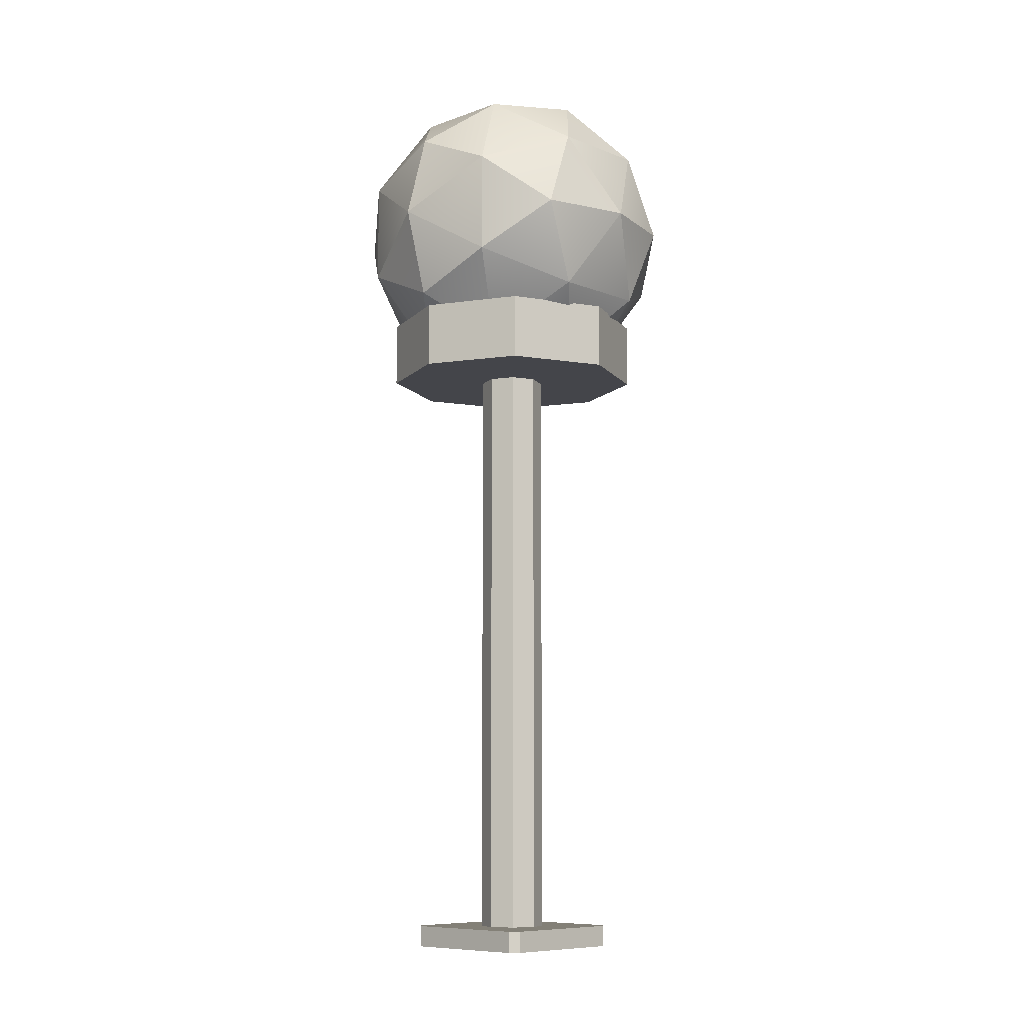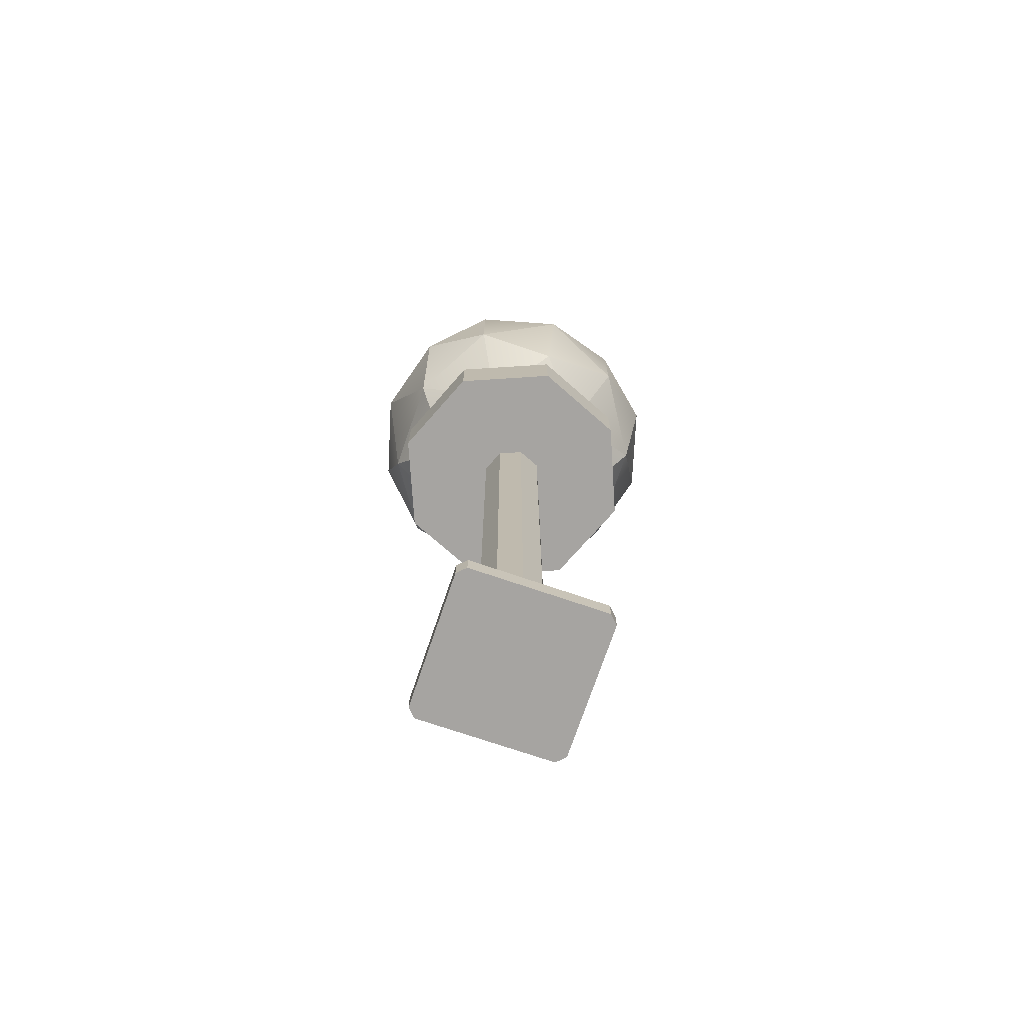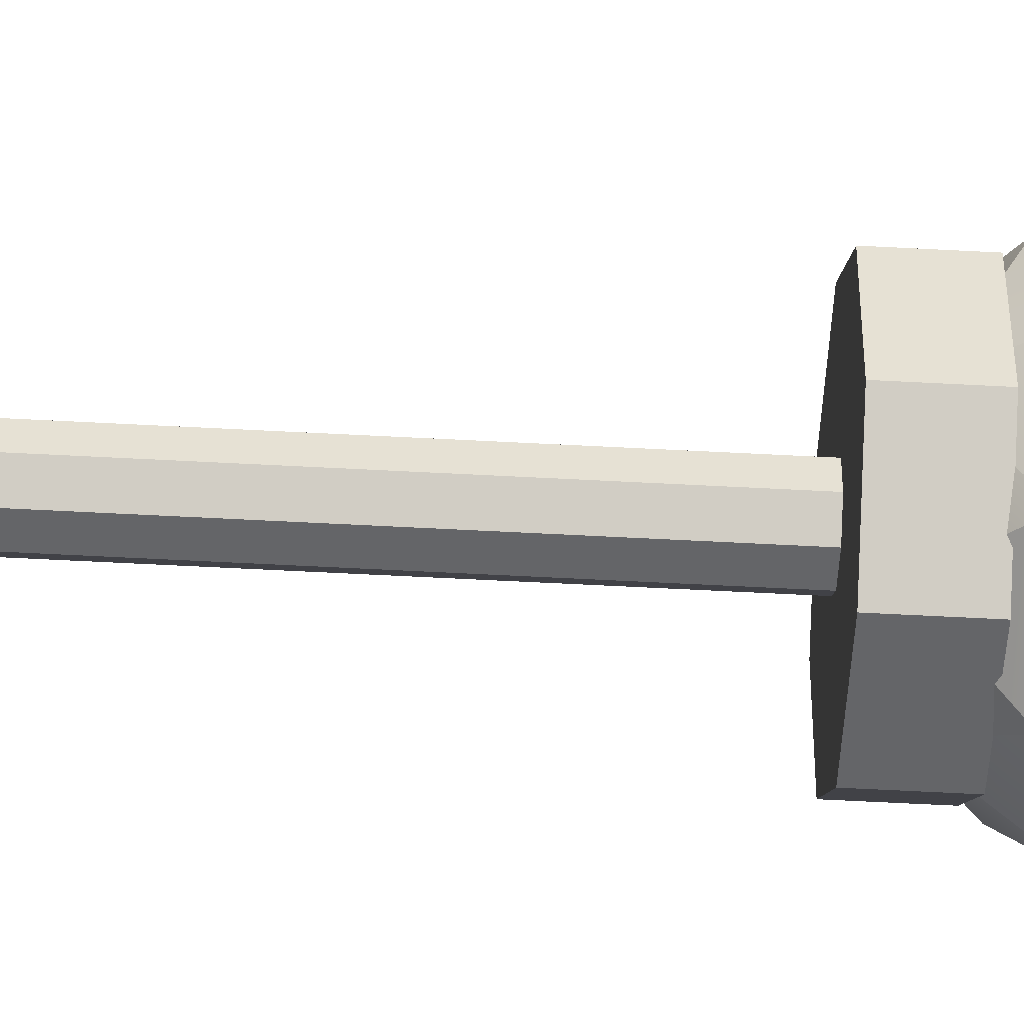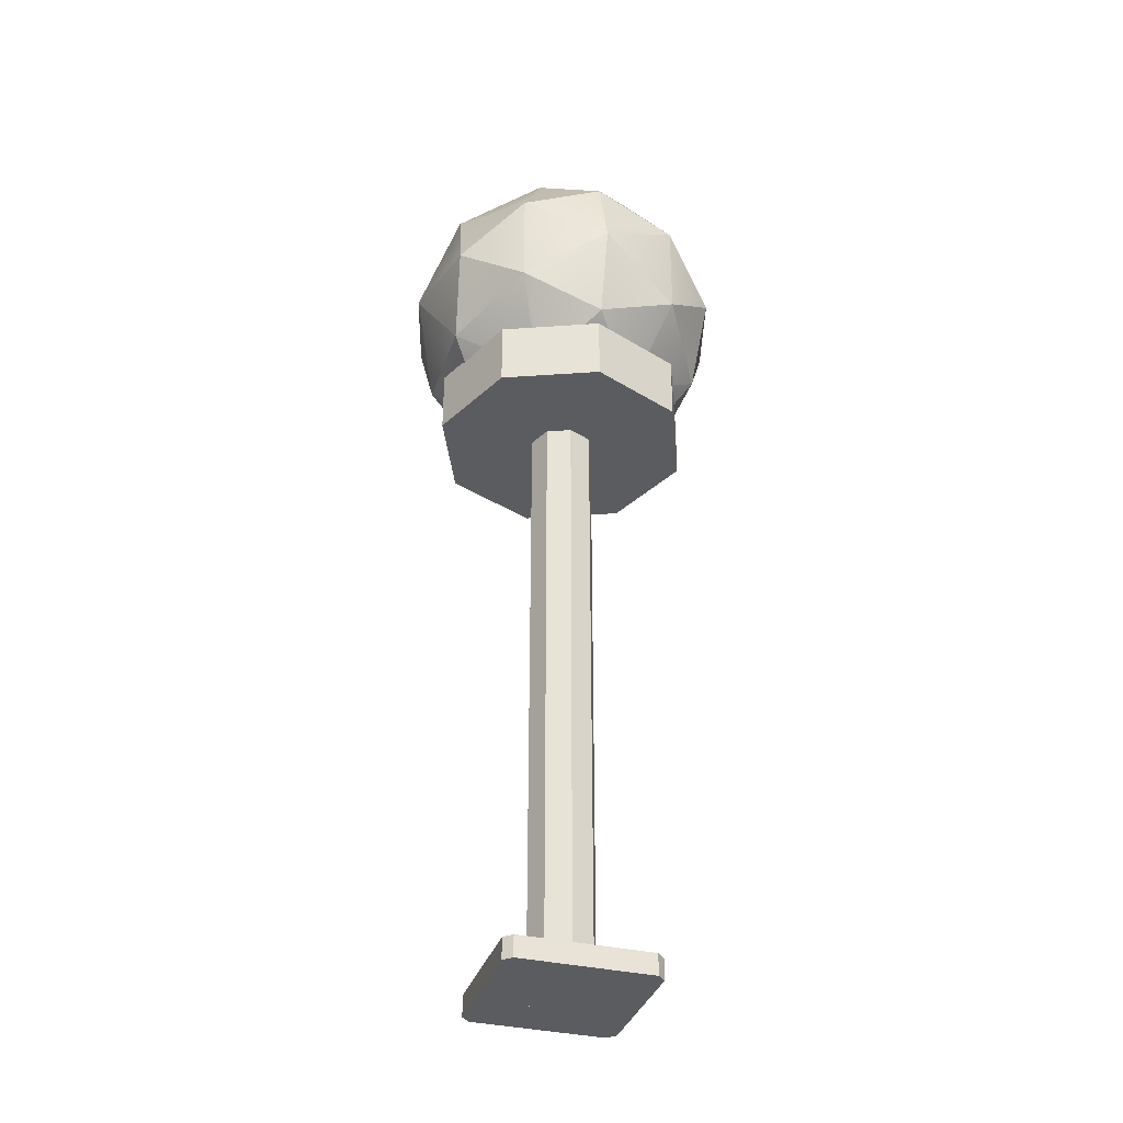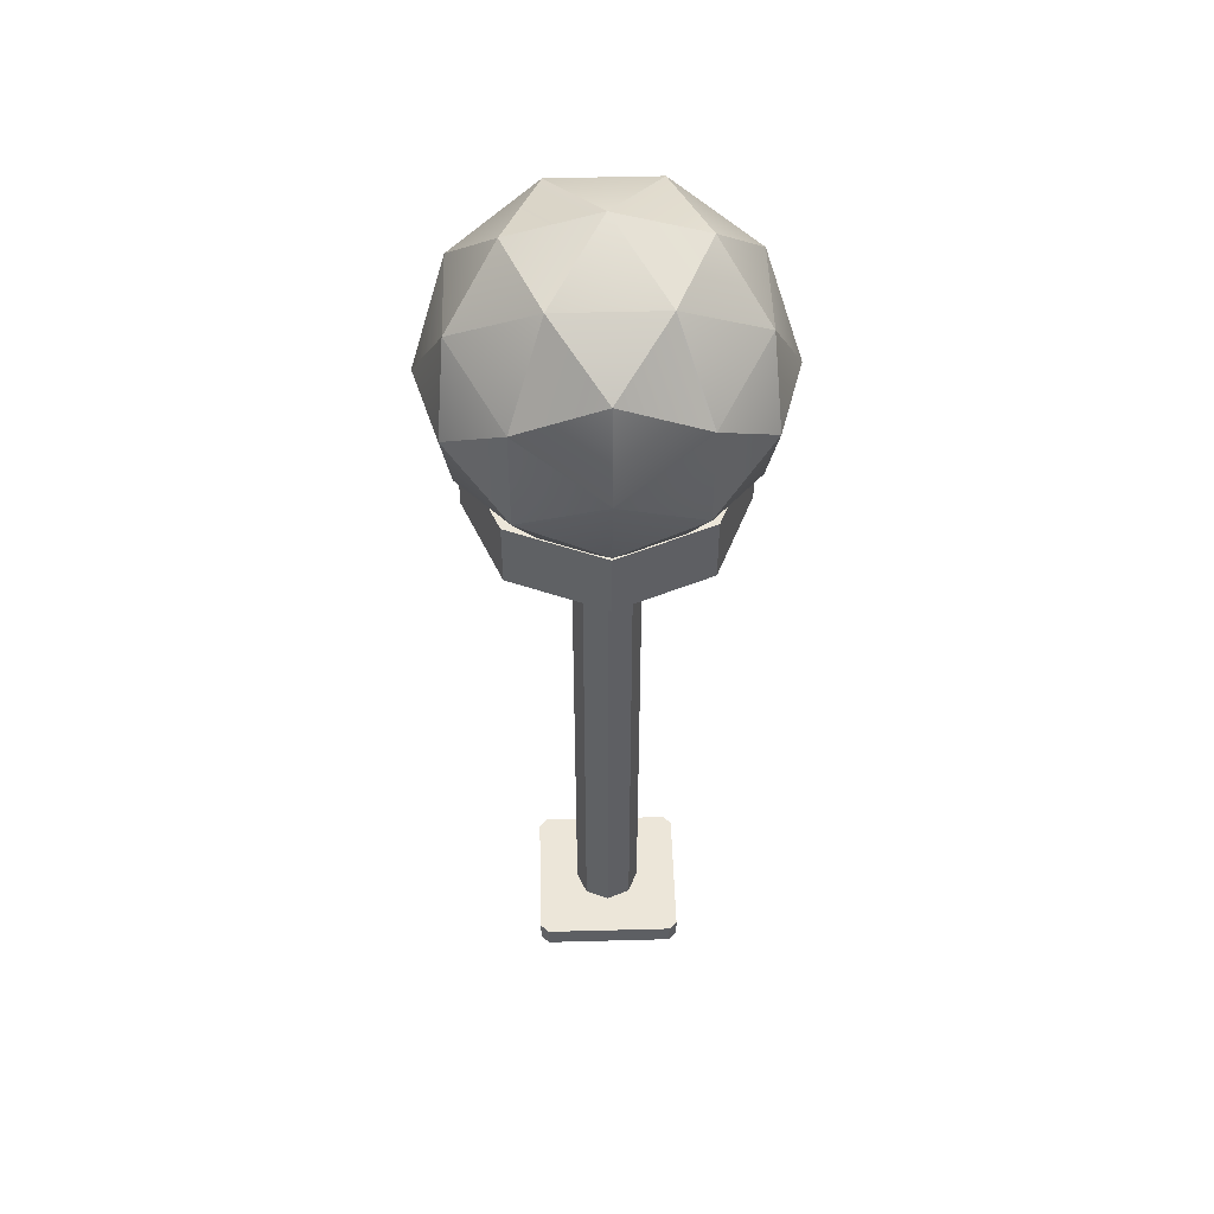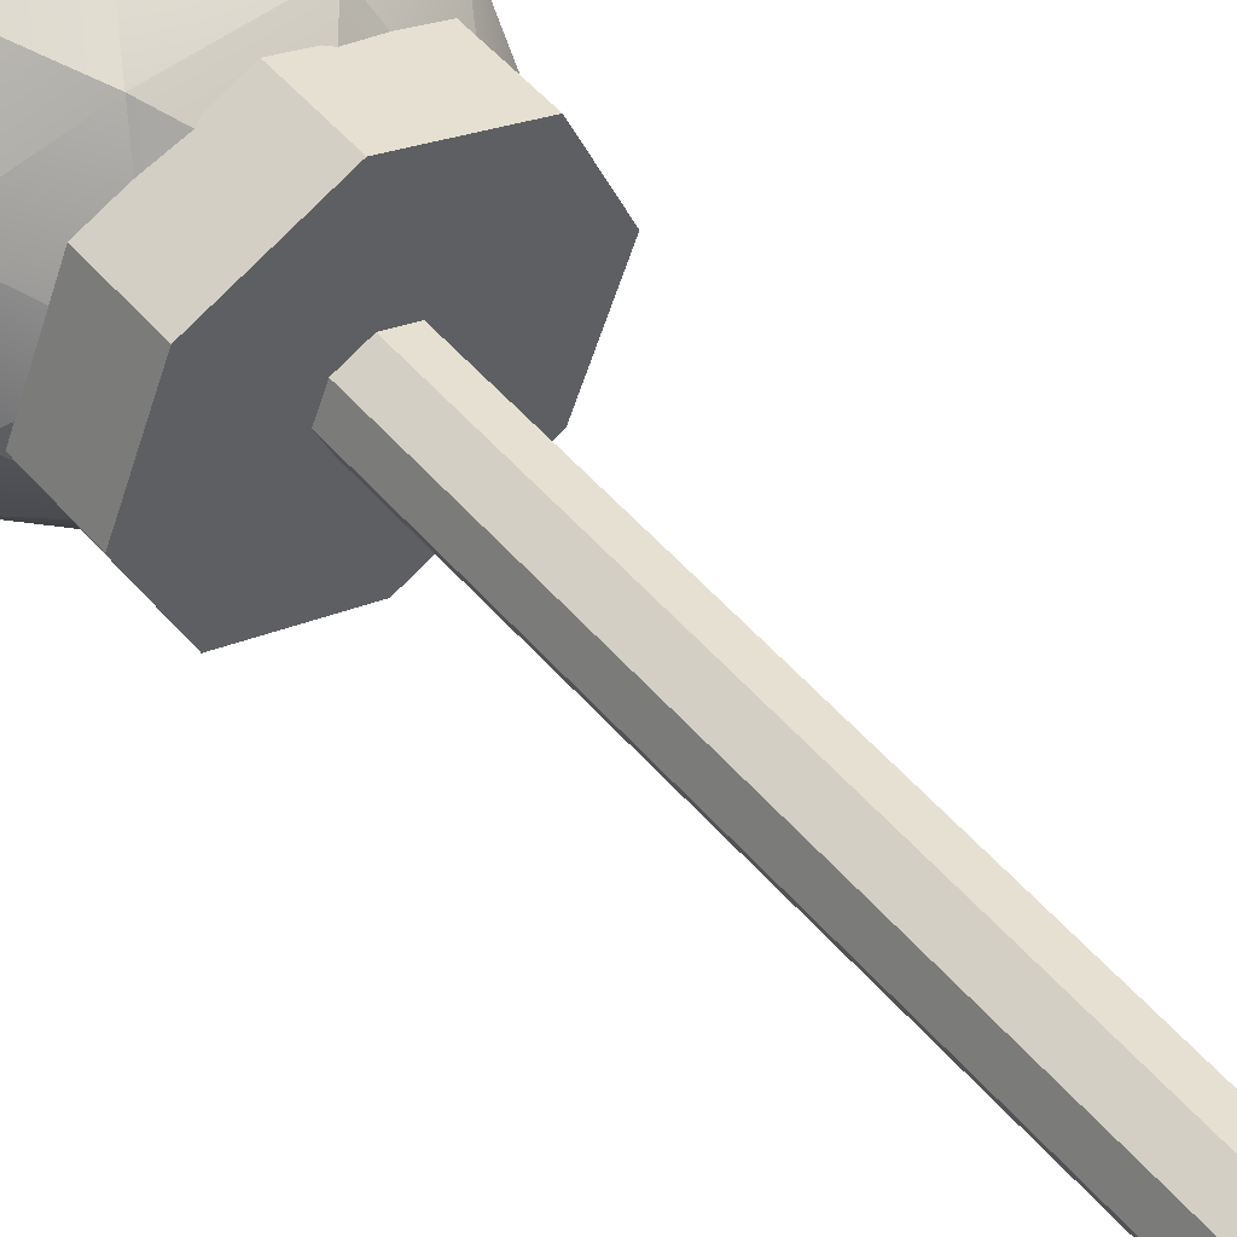
<metadata>
{"format":"obj","ext":"obj","renderer":"f3d","projection":"perspective","resolution":1024,"background":"white","views":[{"elev":-9.2,"azim":133.6,"up":"+Y"},{"elev":-73.5,"azim":-108.8,"up":"+Y"},{"elev":-74.1,"azim":87.2,"up":"+Z"},{"elev":-35.2,"azim":-107.2,"up":"+Y"},{"elev":49.5,"azim":-91.7,"up":"+Y"},{"elev":51.7,"azim":-39.2,"up":"+Z"}]}
</metadata>
<code>
g cylinder_vertex_0
v 0.1 2 7.219e-17
v 0.07071 2 0.07071
v 0.07071 2 -0.07071
v 2.166e-16 2 -0.1
v 1.444e-16 2 0.1
v -0.07071 2 -0.07071
v -0.07071 2 0.07071
v -0.1 2 7.219e-17
v 0.07071 0 -0.07071
v 0.1 0 7.219e-17
v -0.07071 0 -0.07071
v 2.166e-16 0 -0.1
v 0.07071 0 0.07071
v -0.1 0 7.219e-17
v -0.07071 0 0.07071
v 1.444e-16 0 0.1
f 3 2 1
f 2 3 4
f 2 4 5
f 5 4 6
f 5 6 7
f 7 6 8
f 1 9 3
f 9 1 10
f 6 12 11
f 12 6 4
f 2 10 1
f 10 2 13
f 14 6 11
f 6 14 8
f 15 8 14
f 8 15 7
f 2 16 13
f 16 2 5
f 4 9 12
f 9 4 3
f 13 9 10
f 9 13 16
f 9 16 12
f 12 16 11
f 11 16 15
f 11 15 14
f 5 15 16
f 15 5 7
g sphere_vertex_1
v 0.4253 2.663 2.888e-15
v 0.5 2.4 2.888e-15
v 0.4045 2.555 0.25
v 0.1545 2.65 -0.4045
v 0.4045 2.555 -0.25
v 0.25 2.805 -0.1545
v 1.083e-15 2.825 -0.2629
v 0.2629 2.4 0.4253
v 0.1545 2.65 0.4045
v -0.25 1.995 0.1545
v -0.25 1.995 -0.1545
v -0.4253 2.137 2.888e-15
v 0.25 2.805 0.1545
v 1.083e-15 2.9 2.888e-15
v 0.1545 2.15 0.4045
v 0.25 1.995 0.1545
v 1.083e-15 1.975 0.2629
v 0.1545 2.15 -0.4045
v 0.4045 2.245 -0.25
v 0.2629 2.4 -0.4253
v 1.083e-15 1.975 -0.2629
v -0.1545 2.15 -0.4045
v 1.083e-15 2.4 0.5
v -0.1545 2.15 0.4045
v -0.2629 2.4 0.4253
v -0.25 2.805 -0.1545
v -0.25 2.805 0.1545
v -0.4253 2.663 2.888e-15
v -0.2629 2.4 -0.4253
v 1.083e-15 2.4 -0.5
v -0.5 2.4 2.888e-15
v -0.4045 2.555 0.25
v 0.25 1.995 -0.1545
v 1.083e-15 1.9 2.888e-15
v 0.4253 2.137 2.888e-15
v 0.4045 2.245 0.25
v -0.4045 2.245 -0.25
v -0.4045 2.555 -0.25
v -0.4045 2.245 0.25
v -0.1545 2.65 -0.4045
v 1.083e-15 2.825 0.2629
v -0.1545 2.65 0.4045
f 19 18 17
f 22 21 20
f 23 22 20
f 25 24 19
f 28 27 26
f 30 29 22
f 33 32 31
f 36 35 34
f 27 38 37
f 41 40 39
f 44 43 42
f 46 38 45
f 48 44 47
f 48 43 44
f 50 49 32
f 18 35 21
f 52 32 51
f 46 34 38
f 54 45 53
f 53 38 27
f 34 37 38
f 25 39 24
f 37 49 50
f 47 54 53
f 55 28 26
f 52 51 18
f 36 34 46
f 24 31 52
f 39 40 31
f 55 26 40
f 44 54 47
f 48 47 55
f 26 33 40
f 47 53 28
f 49 51 32
f 23 20 56
f 42 23 56
f 18 21 17
f 51 35 18
f 43 58 57
f 56 46 45
f 40 33 31
f 42 30 23
f 58 48 41
f 24 52 19
f 27 50 26
f 55 47 28
f 58 41 39
f 44 42 54
f 57 29 30
f 35 36 21
f 50 32 33
f 43 48 58
f 30 22 23
f 35 49 34
f 28 53 27
f 17 21 22
f 39 31 24
f 27 37 50
f 37 34 49
f 20 36 46
f 41 48 55
f 29 25 19
f 43 57 30
f 52 18 19
f 52 31 32
f 56 45 54
f 58 39 25
f 29 17 22
f 43 30 42
f 57 25 29
f 45 38 53
f 51 49 35
f 26 50 33
f 20 46 56
f 42 56 54
f 41 55 40
f 19 17 29
f 57 58 25
f 20 21 36
g floor_square_2
v 0.225 0 0.2
v 0.225 0 -0.2
v 0.2 0 0.225
v 0.2 0 -0.225
v -0.2 0 0.225
v -0.2 0 -0.225
v -0.225 0 0.2
v -0.225 0 -0.2
v 0.225 0.065 -0.2
v 0.225 0.065 0.2
v 0.2 0.065 -0.225
v 0.2 0.065 0.225
v -0.2 0.065 -0.225
v -0.2 0.065 0.225
v -0.225 0.065 -0.2
v -0.225 0.065 0.2
f 61 60 59
f 60 61 62
f 62 61 63
f 62 63 64
f 64 63 65
f 64 65 66
f 69 68 67
f 68 69 70
f 70 69 71
f 70 71 72
f 72 71 73
f 72 73 74
f 70 63 61
f 63 70 72
f 70 59 68
f 59 70 61
f 68 60 67
f 60 68 59
f 69 60 62
f 60 69 67
f 66 71 64
f 71 66 73
f 65 73 66
f 73 65 74
f 72 65 63
f 65 72 74
f 71 62 64
f 62 71 69
g cylinder_vertex_3
v 0.4 2.1 2.888e-16
v 0.2828 2.1 0.2828
v 0.2828 2.1 -0.2828
v 8.663e-16 2.1 -0.4
v 5.775e-16 2.1 0.4
v -0.2828 2.1 -0.2828
v -0.2828 2.1 0.2828
v -0.4 2.1 2.888e-16
v 0.2828 1.9 -0.2828
v 0.4 1.9 2.888e-16
v -0.2828 1.9 -0.2828
v 8.663e-16 1.9 -0.4
v 0.2828 1.9 0.2828
v -0.4 1.9 2.888e-16
v -0.2828 1.9 0.2828
v 5.775e-16 1.9 0.4
f 77 76 75
f 76 77 78
f 76 78 79
f 79 78 80
f 79 80 81
f 81 80 82
f 75 83 77
f 83 75 84
f 80 86 85
f 86 80 78
f 76 84 75
f 84 76 87
f 88 80 85
f 80 88 82
f 89 82 88
f 82 89 81
f 76 90 87
f 90 76 79
f 78 83 86
f 83 78 77
f 87 83 84
f 83 87 90
f 83 90 86
f 86 90 85
f 85 90 89
f 85 89 88
f 79 89 90
f 89 79 81

</code>
